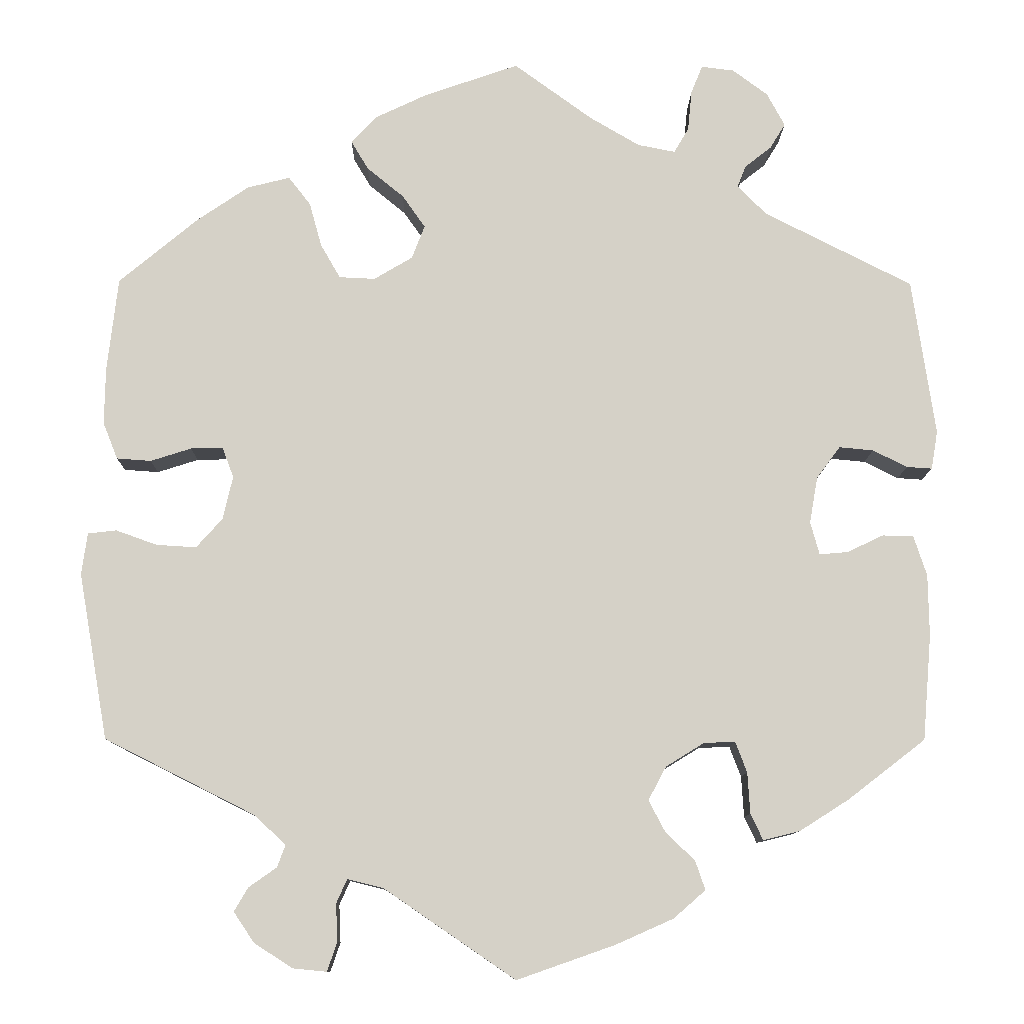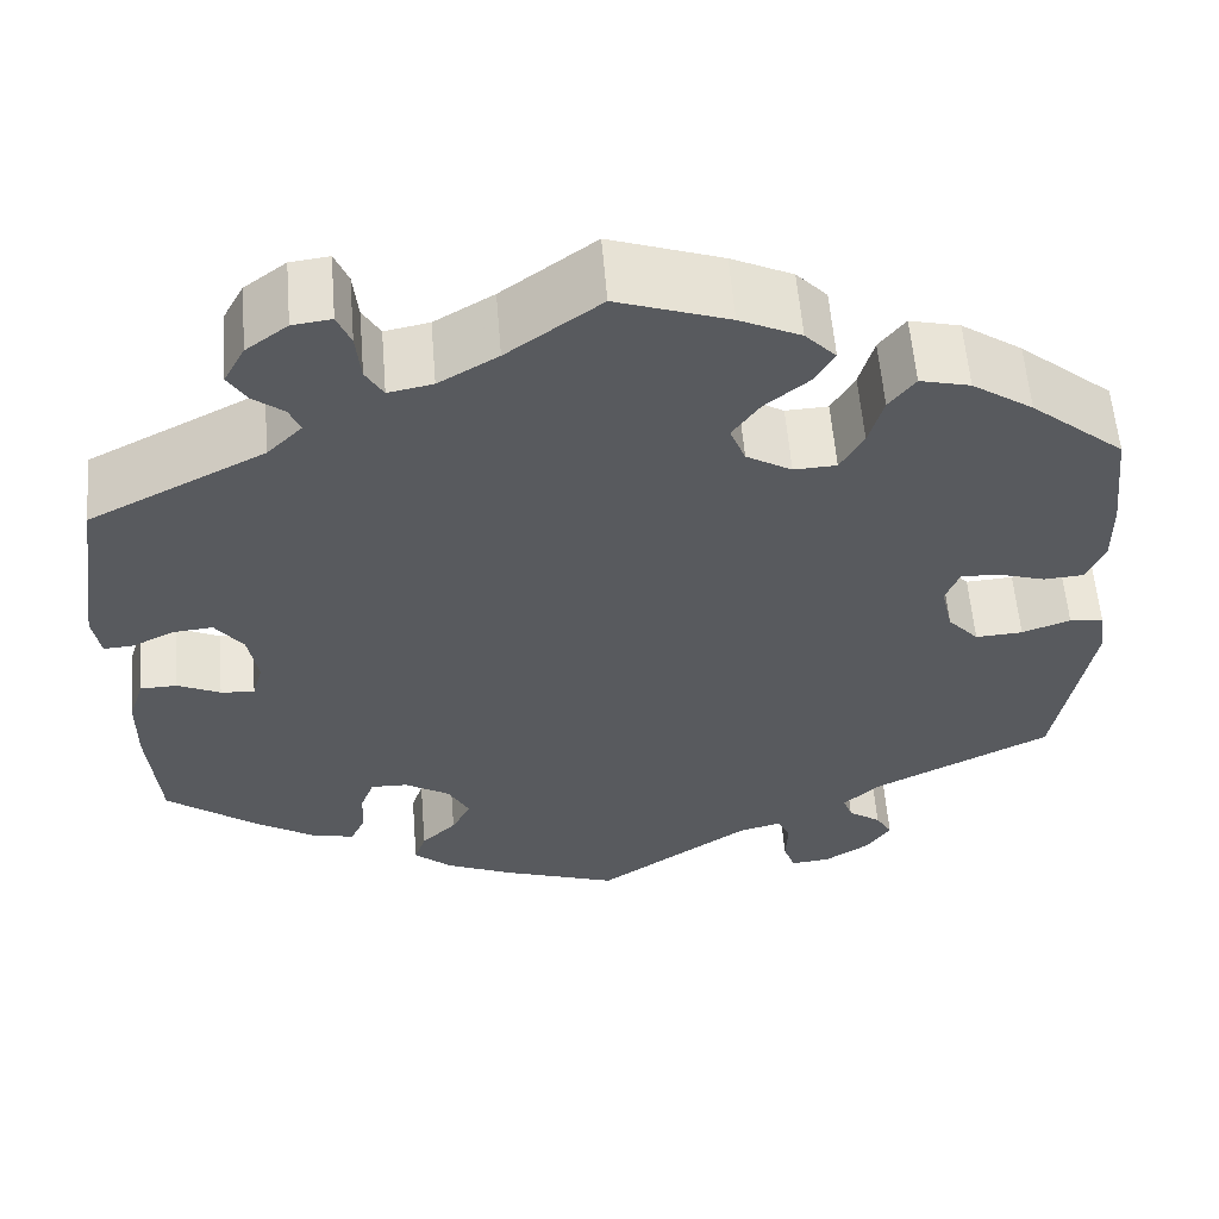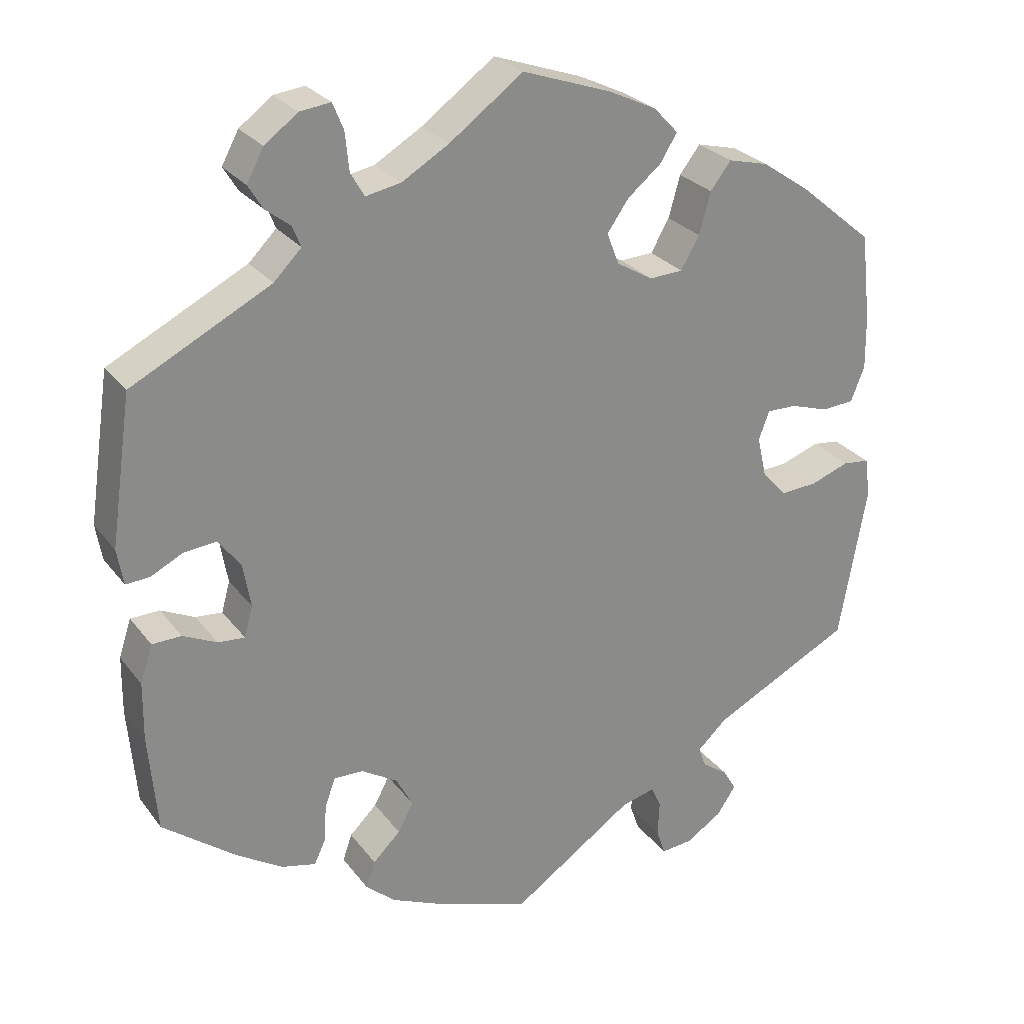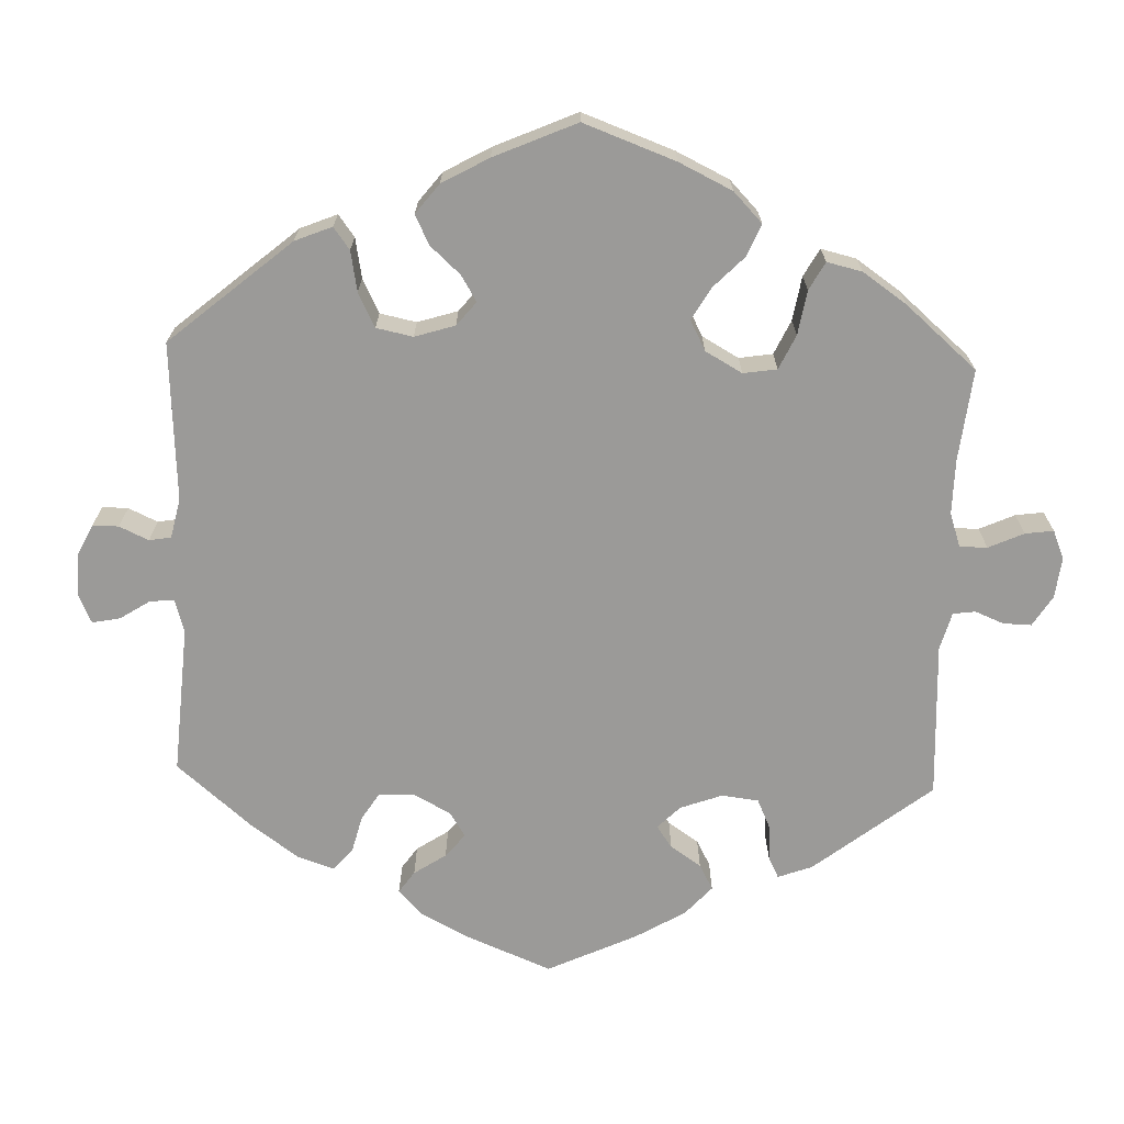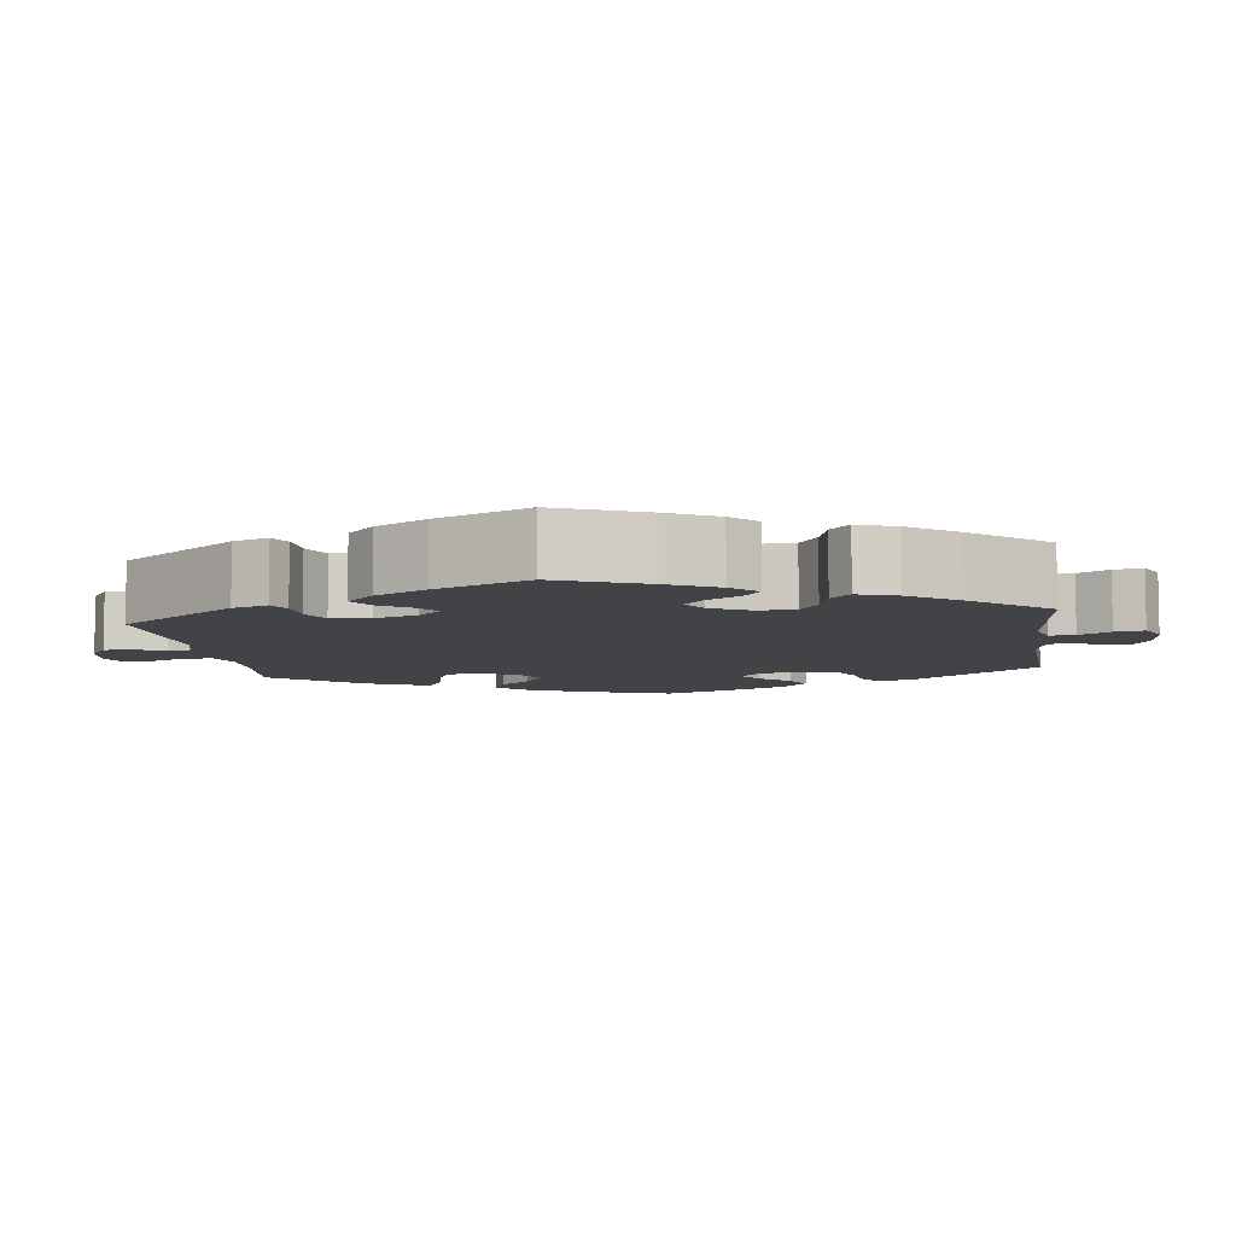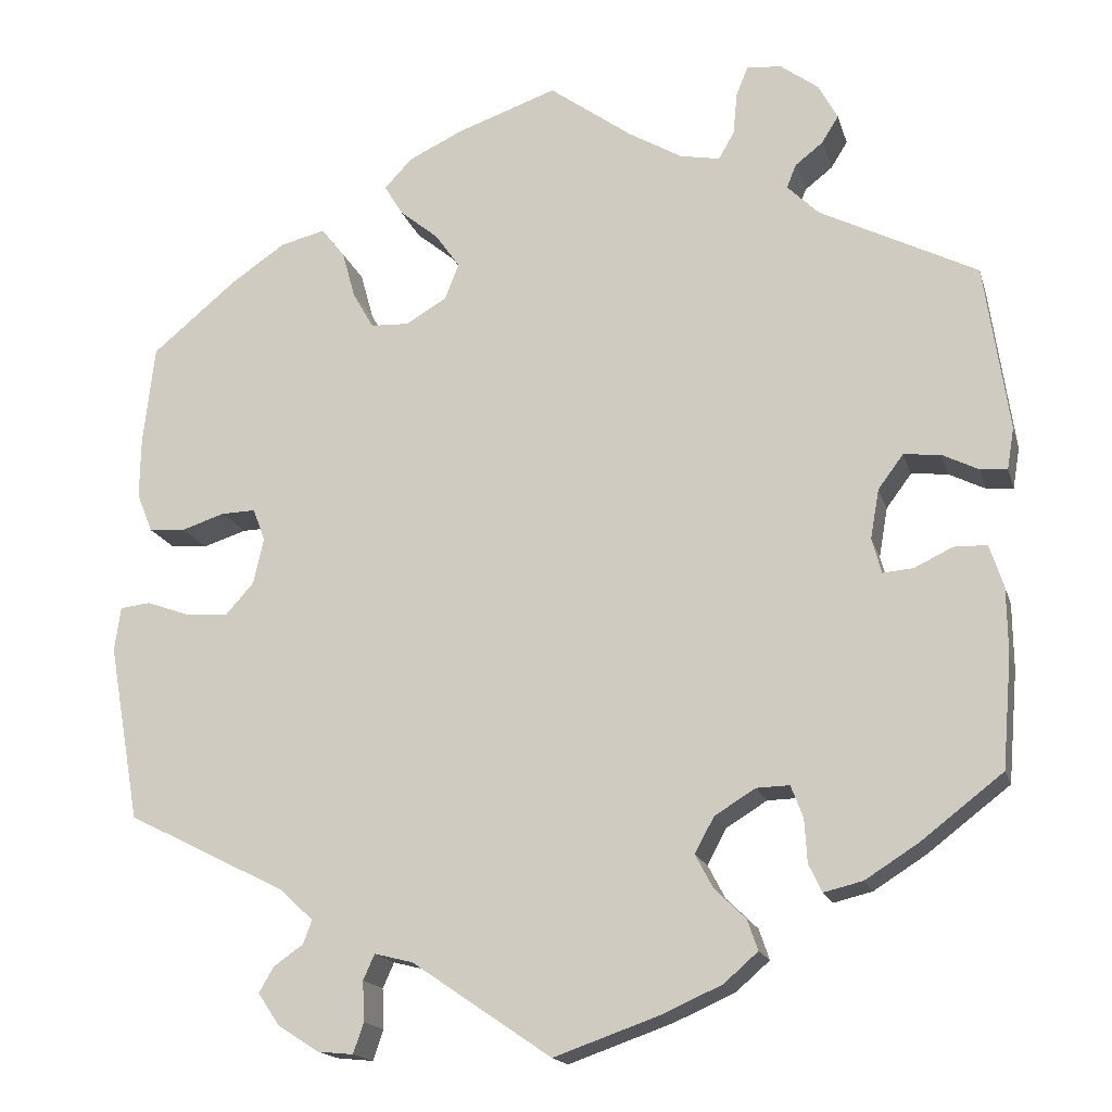
<metadata>
{"format":"obj","ext":"obj","renderer":"f3d","projection":"perspective","resolution":1024,"background":"white","views":[{"elev":-10.6,"azim":-0.8,"up":"+Z"},{"elev":58.6,"azim":175.3,"up":"+Z"},{"elev":26.8,"azim":151.2,"up":"+Z"},{"elev":-69.3,"azim":-62.0,"up":"+Y"},{"elev":-7.1,"azim":127.4,"up":"+Y"},{"elev":-16.9,"azim":14.6,"up":"+Z"}]}
</metadata>
<code>
v 0.096 0.07 0.508
v 0.157 0.07 0.472
v 0.203 0.07 0.463
v 0.221 0.07 0.494
v 0.226 0.07 0.544
v 0.24 0.07 0.578
v 0.28 0.07 0.573
v 0.323 0.07 0.541
v 0.345 0.07 0.5
v 0.326 0.07 0.469
v 0.294 0.07 0.444
v 0.283 0.07 0.417
v 0.319 0.07 0.381
v 0.5 0.07 0.289
v 0.528 0.07 0.097
v 0.52 0.07 0.05
v 0.489 0.07 0.052
v 0.447 0.07 0.073
v 0.405 0.07 0.077
v 0.376 0.07 0.038
v 0.366 0.07 -0.019
v 0.377 0.07 -0.059
v 0.412 0.07 -0.056
v 0.456 0.07 -0.035
v 0.494 0.07 -0.036
v 0.51 0.07 -0.085
v 0.511 0.07 -0.16
v 0.5 0.07 -0.289
v 0.405 0.07 -0.362
v 0.345 0.07 -0.4
v 0.3 0.07 -0.411
v 0.285 0.07 -0.379
v 0.282 0.07 -0.329
v 0.268 0.07 -0.292
v 0.23 0.07 -0.293
v 0.183 0.07 -0.322
v 0.161 0.07 -0.363
v 0.181 0.07 -0.401
v 0.217 0.07 -0.436
v 0.229 0.07 -0.471
v 0.19 0.07 -0.505
v 0.12 0.07 -0.536
v 0 0.07 -0.578
v -0.16 0.07 -0.469
v -0.204 0.07 -0.458
v -0.217 0.07 -0.487
v -0.215 0.07 -0.533
v -0.227 0.07 -0.568
v -0.268 0.07 -0.564
v -0.315 0.07 -0.534
v -0.34 0.07 -0.497
v -0.323 0.07 -0.468
v -0.289 0.07 -0.444
v -0.279 0.07 -0.417
v -0.318 0.07 -0.381
v -0.501 0.07 -0.289
v -0.537 0.07 -0.086
v -0.53 0.07 -0.035
v -0.495 0.07 -0.031
v -0.445 0.07 -0.049
v -0.396 0.07 -0.052
v -0.364 0.07 -0.016
v -0.352 0.07 0.037
v -0.366 0.07 0.074
v -0.405 0.07 0.073
v -0.455 0.07 0.057
v -0.497 0.07 0.06
v -0.515 0.07 0.105
v -0.514 0.07 0.174
v -0.501 0.07 0.289
v -0.404 0.07 0.37
v -0.341 0.07 0.413
v -0.289 0.07 0.426
v -0.262 0.07 0.391
v -0.247 0.07 0.337
v -0.223 0.07 0.295
v -0.179 0.07 0.293
v -0.132 0.07 0.321
v -0.116 0.07 0.362
v -0.144 0.07 0.402
v -0.189 0.07 0.439
v -0.21 0.07 0.474
v -0.178 0.07 0.508
v -0.115 0.07 0.538
v 0 0.07 0.578
v 0.096 0 0.508
v 0.157 0 0.472
v 0.203 0 0.463
v 0.221 0 0.494
v 0.226 0 0.544
v 0.24 0 0.578
v 0.28 0 0.573
v 0.323 0 0.541
v 0.345 0 0.5
v 0.326 0 0.469
v 0.294 0 0.444
v 0.283 0 0.417
v 0.319 0 0.381
v 0.5 0 0.289
v 0.528 0 0.097
v 0.52 0 0.05
v 0.489 0 0.052
v 0.447 0 0.073
v 0.405 0 0.077
v 0.376 0 0.038
v 0.366 0 -0.019
v 0.377 0 -0.059
v 0.412 0 -0.056
v 0.456 0 -0.035
v 0.494 0 -0.036
v 0.51 0 -0.085
v 0.511 0 -0.16
v 0.5 0 -0.289
v 0.405 0 -0.362
v 0.345 0 -0.4
v 0.3 0 -0.411
v 0.285 0 -0.379
v 0.282 0 -0.329
v 0.268 0 -0.292
v 0.23 0 -0.293
v 0.183 0 -0.322
v 0.161 0 -0.363
v 0.181 0 -0.401
v 0.217 0 -0.436
v 0.229 0 -0.471
v 0.19 0 -0.505
v 0.12 0 -0.536
v 0 0 -0.578
v -0.16 0 -0.469
v -0.204 0 -0.458
v -0.217 0 -0.487
v -0.215 0 -0.533
v -0.227 0 -0.568
v -0.268 0 -0.564
v -0.315 0 -0.534
v -0.34 0 -0.497
v -0.323 0 -0.468
v -0.289 0 -0.444
v -0.279 0 -0.417
v -0.318 0 -0.381
v -0.501 0 -0.289
v -0.537 0 -0.086
v -0.53 0 -0.035
v -0.495 0 -0.031
v -0.445 0 -0.049
v -0.396 0 -0.052
v -0.364 0 -0.016
v -0.352 0 0.037
v -0.366 0 0.074
v -0.405 0 0.073
v -0.455 0 0.057
v -0.497 0 0.06
v -0.515 0 0.105
v -0.514 0 0.174
v -0.501 0 0.289
v -0.404 0 0.37
v -0.341 0 0.413
v -0.289 0 0.426
v -0.262 0 0.391
v -0.247 0 0.337
v -0.223 0 0.295
v -0.179 0 0.293
v -0.132 0 0.321
v -0.116 0 0.362
v -0.144 0 0.402
v -0.189 0 0.439
v -0.21 0 0.474
v -0.178 0 0.508
v -0.115 0 0.538
v 0 0 0.578
f 84 85 1
f 83 84 1 2
f 80 81 82 83
f 79 80 83 2
f 78 79 2 3
f 77 78 3
f 72 73 74 75
f 72 75 76
f 71 72 76
f 70 71 76
f 69 70 76 77
f 65 66 67 68
f 64 65 68 69
f 57 58 59 60
f 55 56 57 60
f 54 55 60 61
f 50 51 52 53
f 50 53 54
f 49 50 54
f 46 47 48 49
f 45 46 49 54
f 44 45 54 61
f 38 39 40 41
f 37 38 41 42
f 30 31 32 33
f 30 33 34
f 29 30 34
f 28 29 34
f 27 28 34
f 26 27 34 35
f 23 24 25 26
f 22 23 26 35
f 15 16 17 18
f 13 14 15 18
f 12 13 18 19
f 8 9 10 11
f 8 11 12
f 7 8 12
f 4 5 6 7
f 3 4 7 12
f 77 3 12 19
f 64 69 77 19
f 43 44 61 62
f 37 42 43 62
f 36 37 62 63
f 21 22 35 36
f 20 21 36 63
f 19 20 63 64
f 86 170 169
f 87 86 169 168
f 168 167 166 165
f 87 168 165 164
f 88 87 164 163
f 88 163 162
f 160 159 158 157
f 161 160 157
f 161 157 156
f 161 156 155
f 162 161 155 154
f 153 152 151 150
f 154 153 150 149
f 145 144 143 142
f 145 142 141 140
f 146 145 140 139
f 138 137 136 135
f 139 138 135
f 139 135 134
f 134 133 132 131
f 139 134 131 130
f 146 139 130 129
f 126 125 124 123
f 127 126 123 122
f 118 117 116 115
f 119 118 115
f 119 115 114
f 119 114 113
f 119 113 112
f 120 119 112 111
f 111 110 109 108
f 120 111 108 107
f 103 102 101 100
f 103 100 99 98
f 104 103 98 97
f 96 95 94 93
f 97 96 93
f 97 93 92
f 92 91 90 89
f 97 92 89 88
f 104 97 88 162
f 104 162 154 149
f 147 146 129 128
f 147 128 127 122
f 148 147 122 121
f 121 120 107 106
f 148 121 106 105
f 149 148 105 104
f 1 86 87 2
f 2 87 88 3
f 3 88 89 4
f 4 89 90 5
f 5 90 91 6
f 6 91 92 7
f 7 92 93 8
f 8 93 94 9
f 9 94 95 10
f 10 95 96 11
f 11 96 97 12
f 12 97 98 13
f 13 98 99 14
f 14 99 100 15
f 15 100 101 16
f 16 101 102 17
f 17 102 103 18
f 18 103 104 19
f 19 104 105 20
f 20 105 106 21
f 21 106 107 22
f 22 107 108 23
f 23 108 109 24
f 24 109 110 25
f 25 110 111 26
f 26 111 112 27
f 27 112 113 28
f 28 113 114 29
f 29 114 115 30
f 30 115 116 31
f 31 116 117 32
f 32 117 118 33
f 33 118 119 34
f 34 119 120 35
f 35 120 121 36
f 36 121 122 37
f 37 122 123 38
f 38 123 124 39
f 39 124 125 40
f 40 125 126 41
f 41 126 127 42
f 42 127 128 43
f 43 128 129 44
f 44 129 130 45
f 45 130 131 46
f 46 131 132 47
f 47 132 133 48
f 48 133 134 49
f 49 134 135 50
f 50 135 136 51
f 51 136 137 52
f 52 137 138 53
f 53 138 139 54
f 54 139 140 55
f 55 140 141 56
f 56 141 142 57
f 57 142 143 58
f 58 143 144 59
f 59 144 145 60
f 60 145 146 61
f 61 146 147 62
f 62 147 148 63
f 63 148 149 64
f 64 149 150 65
f 65 150 151 66
f 66 151 152 67
f 67 152 153 68
f 68 153 154 69
f 69 154 155 70
f 70 155 156 71
f 71 156 157 72
f 72 157 158 73
f 73 158 159 74
f 74 159 160 75
f 75 160 161 76
f 76 161 162 77
f 77 162 163 78
f 78 163 164 79
f 79 164 165 80
f 80 165 166 81
f 81 166 167 82
f 82 167 168 83
f 83 168 169 84
f 84 169 170 85
f 85 170 86 1

</code>
